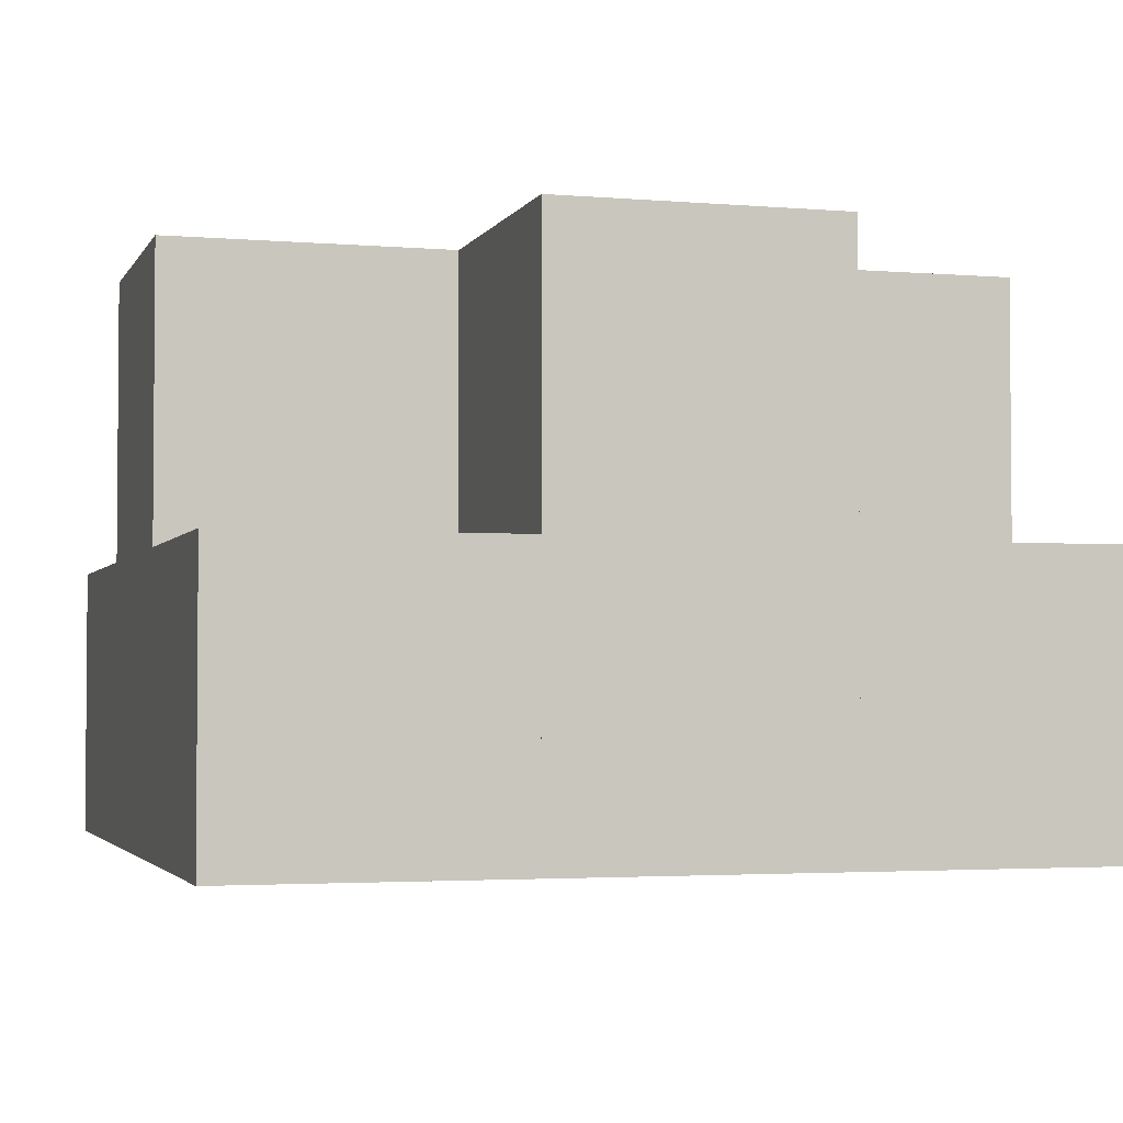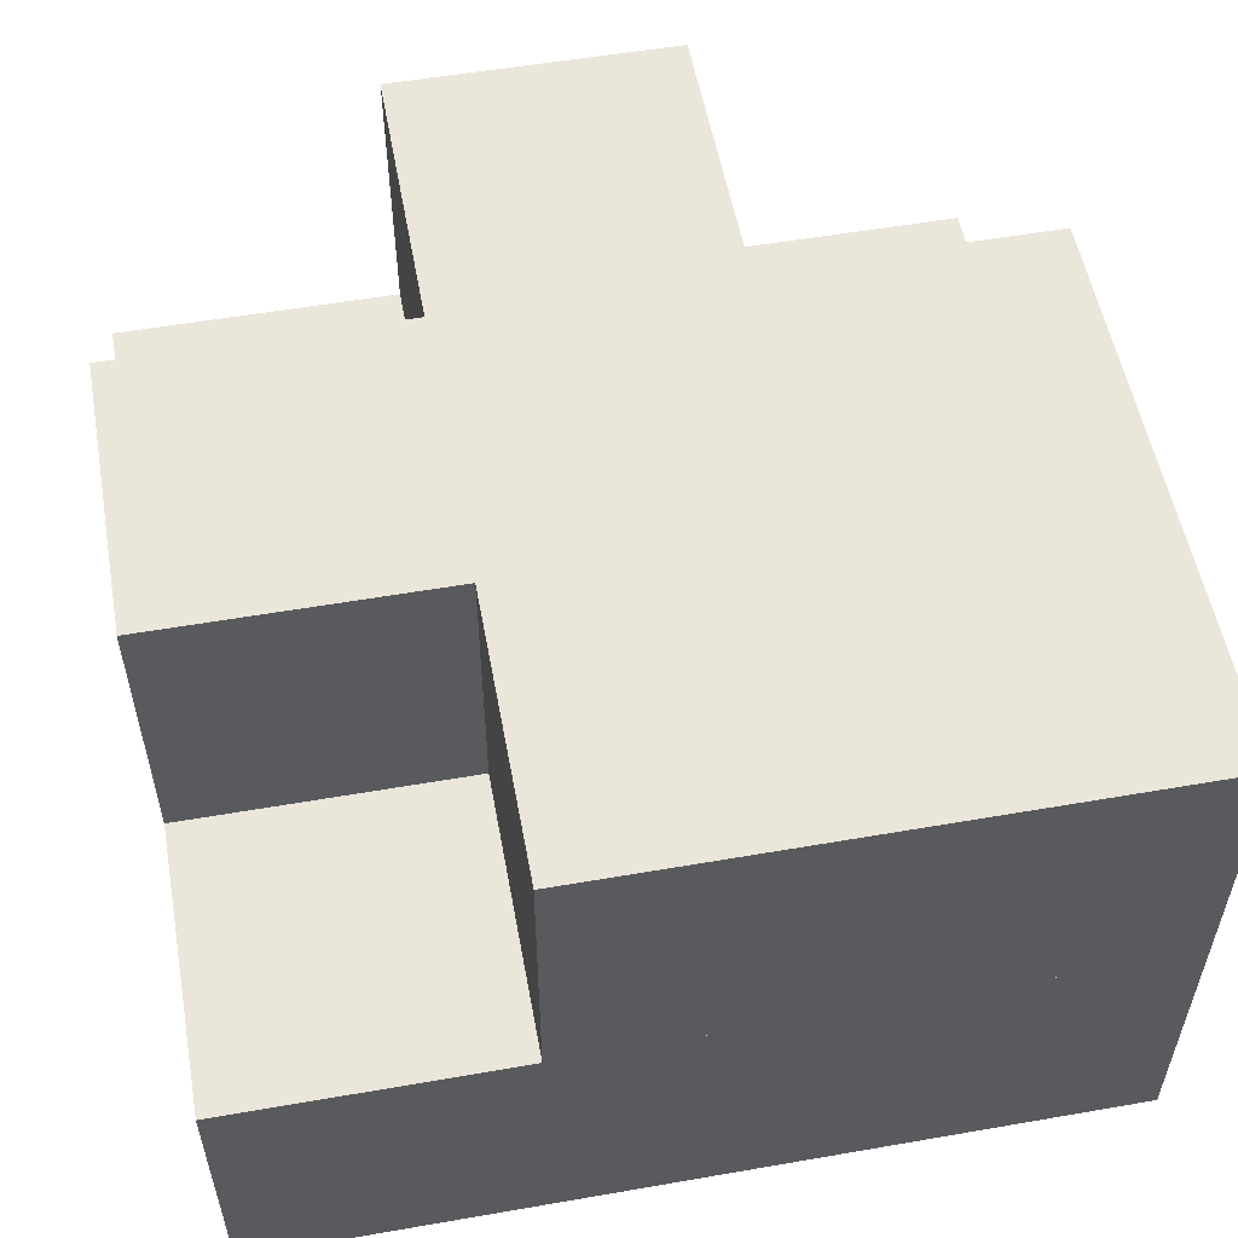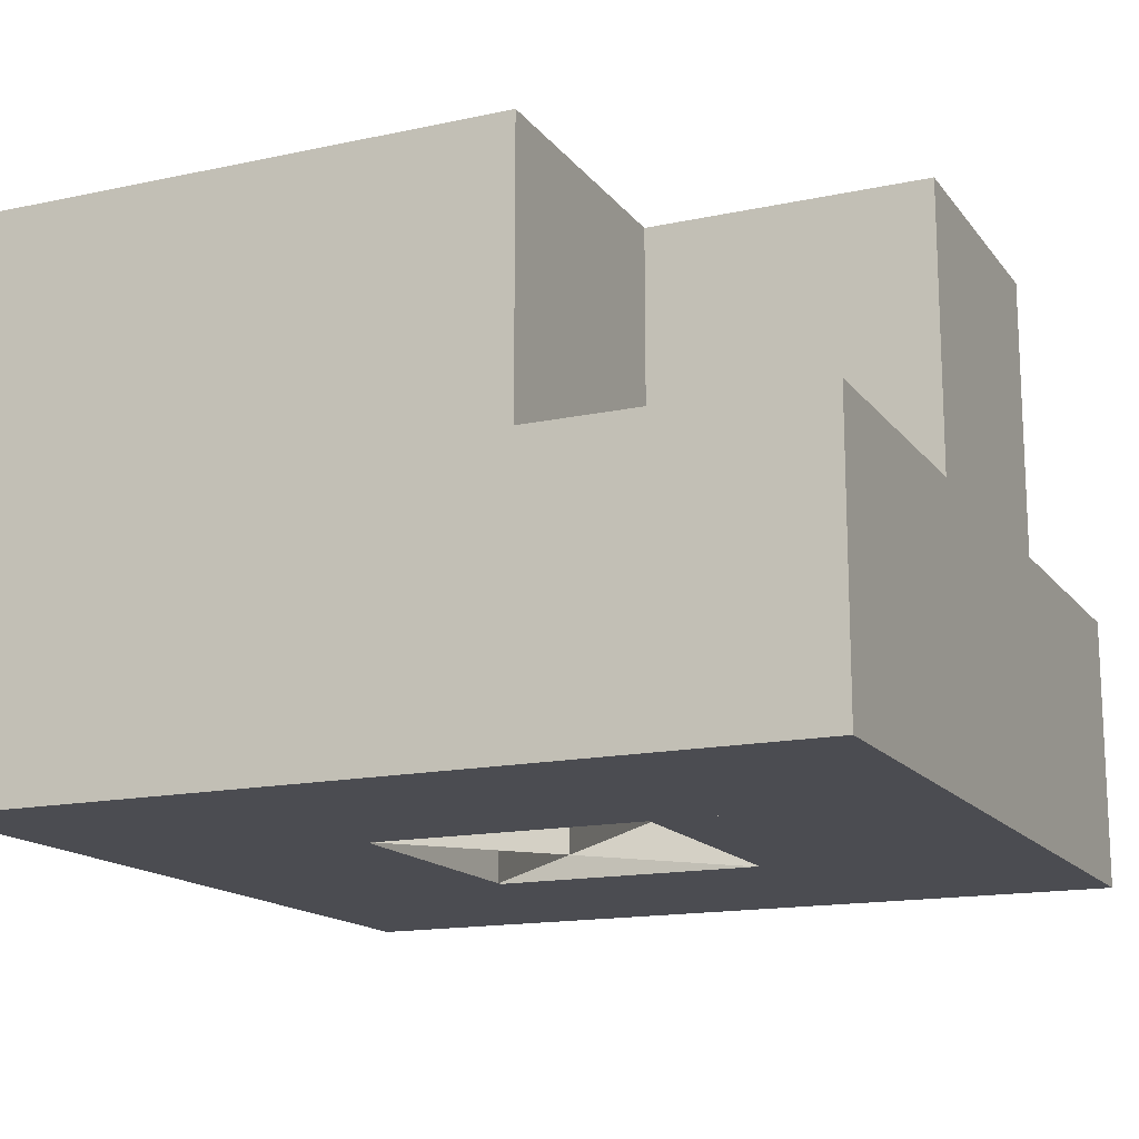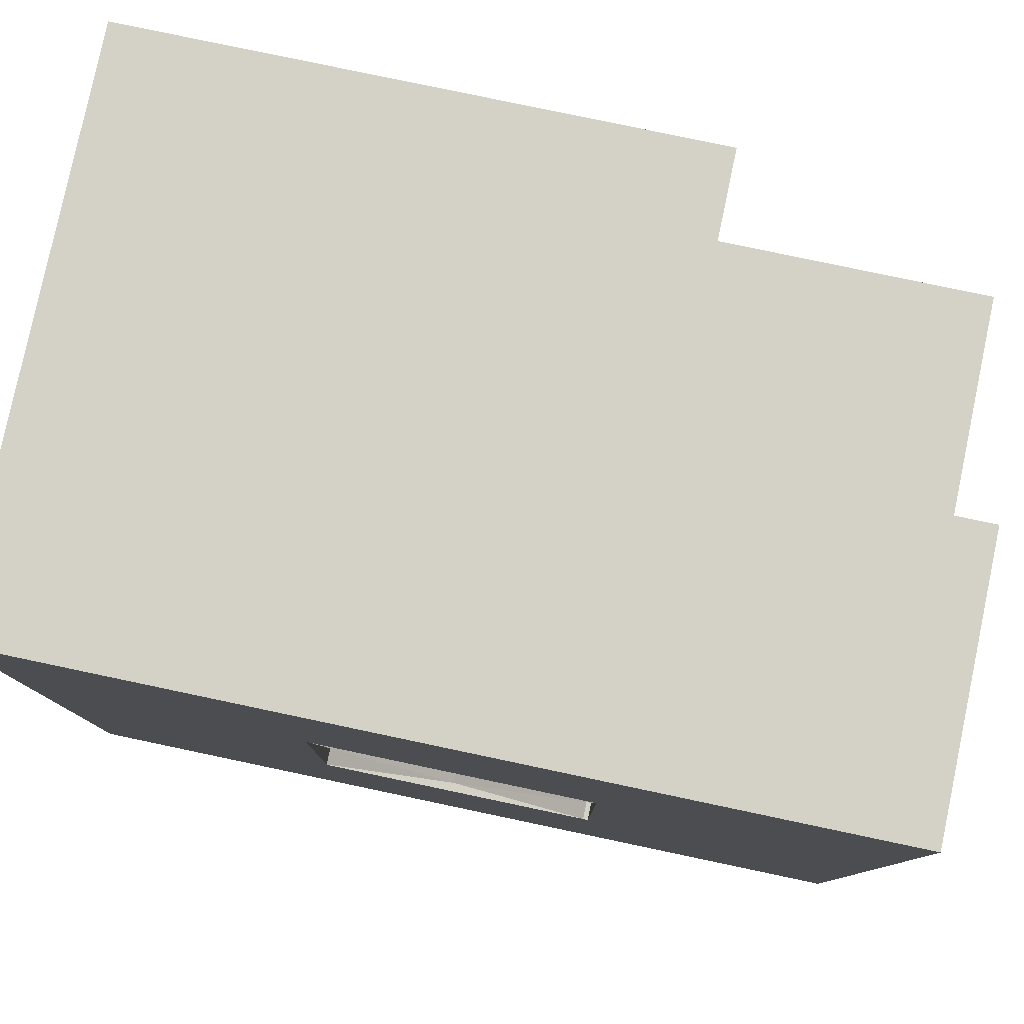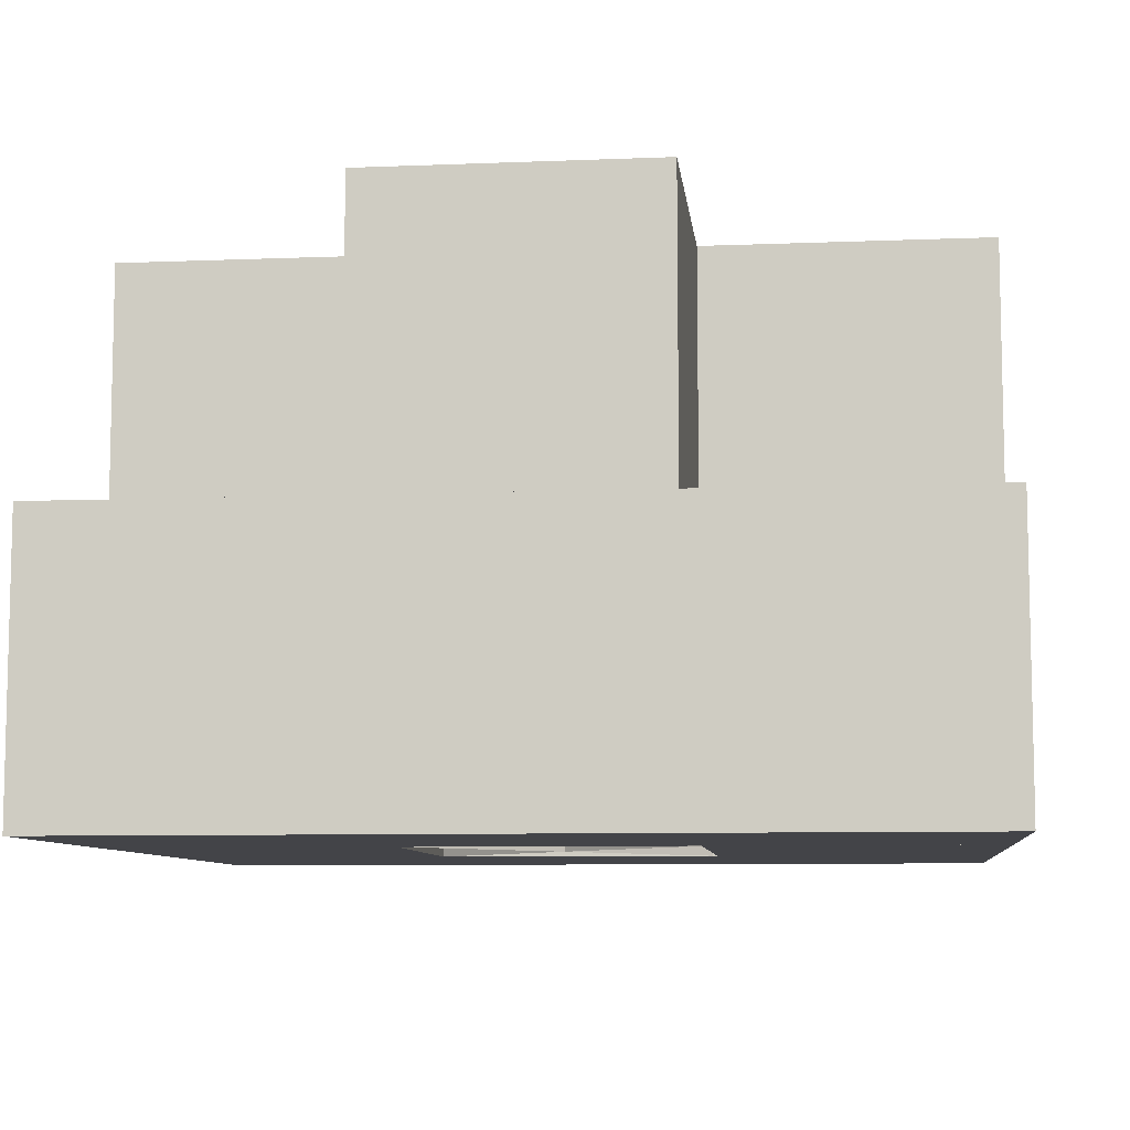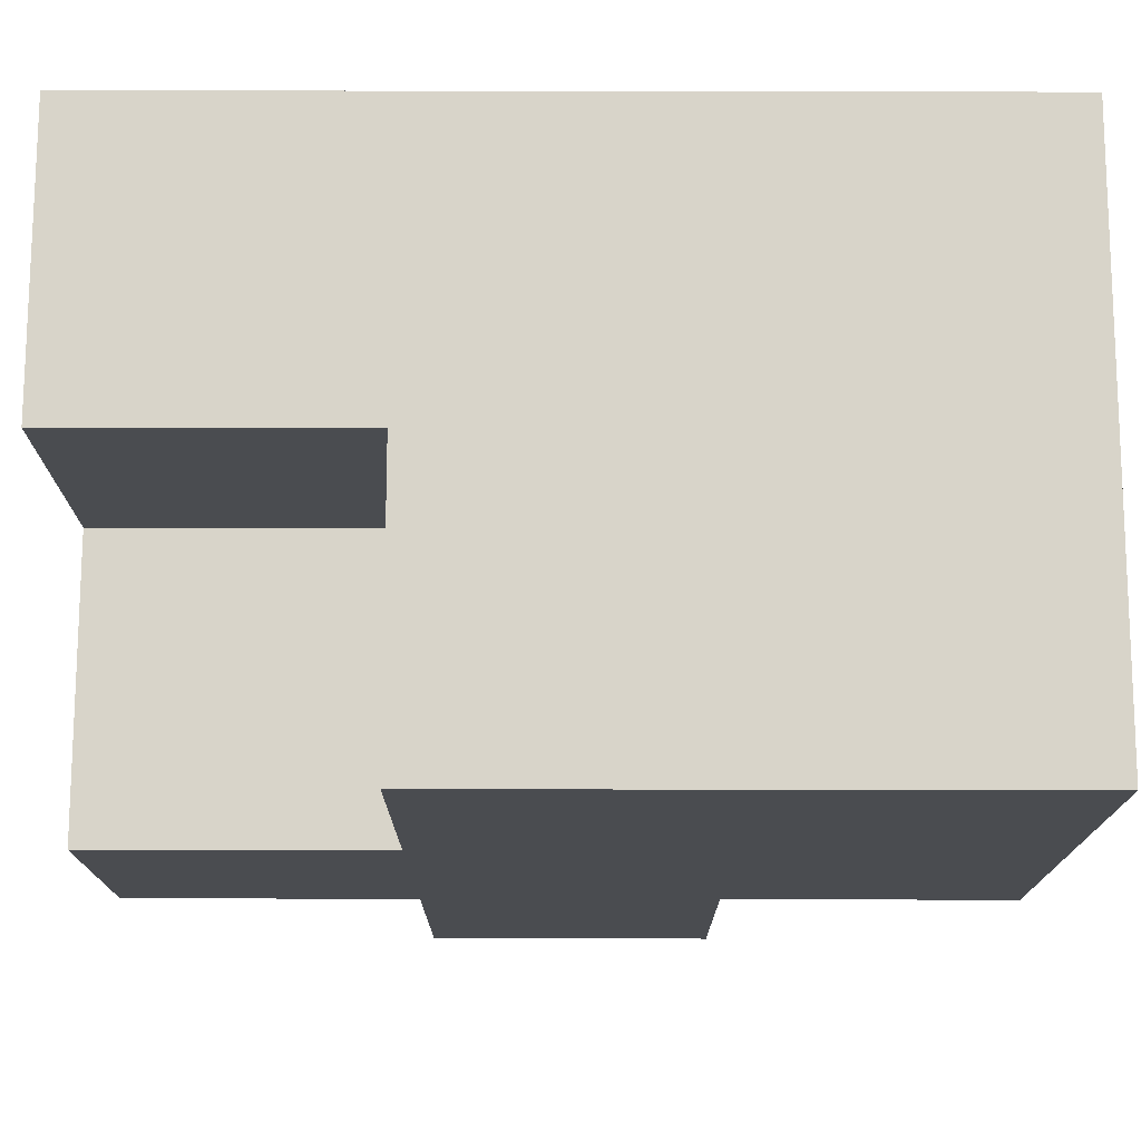
<metadata>
{"format":"obj","ext":"obj","renderer":"f3d","projection":"perspective","resolution":1024,"background":"white","views":[{"elev":-2.9,"azim":163.7,"up":"+Y"},{"elev":54.8,"azim":-100.4,"up":"+Y"},{"elev":-15.4,"azim":24.3,"up":"+Y"},{"elev":79.8,"azim":11.9,"up":"+Z"},{"elev":-8.3,"azim":-173.7,"up":"+Y"},{"elev":75.0,"azim":-179.9,"up":"+Z"}]}
</metadata>
<code>
v 0 1 0
v 1 1 0
v 1 1 -1
v 0 1 -1
v 0 0 -1
v 1 0 -1
v 1 0 0
v 0 0 0
v 2 1 0
v 2 1 -1
v 2 0 -1
v 2 0 0
v 3 1 0
v 3 1 -1
v 3 0 -1
v 3 0 0
v 0 2 0
v 1 2 0
v 1 2 -1
v 0 2 -1
v 2 2 0
v 2 2 -1
v 1 1 -2
v 0 1 -2
v 0 0 -2
v 1 0 -2
v 1.01 1.41 -0.9929
v 1.99 1.41 -2.007
v 1.99 0 -2.007
v 1.01 0 -0.9929
v 0.9929 1.41 -1.99
v 2.007 1.41 -1.01
v 2.007 0 -1.01
v 0.9929 0 -1.99
v 3 1 -2
v 2 1 -2
v 2 0 -2
v 3 0 -2
v 1 2 -2
v 0 2 -2
v 2 2 -2
v 3 2 -1
v 3 2 -2
v 1 1 -3
v 0 1 -3
v 0 0 -3
v 1 0 -3
v 2 1 -3
v 2 0 -3
v 3 1 -3
v 3 0 -3
v 2 2 -3
v 1 2 -3
g default_bush_stem.png
f 27 28 29 30
f 31 32 33 34
g default_leaves_simple.png
f 1 2 3 4
f 5 6 7 8
f 7 6 3 2
f 5 8 1 4
f 6 5 4 3
f 8 7 2 1
f 2 9 10 3
f 6 11 12 7
f 12 11 10 9
f 11 6 3 10
f 7 12 9 2
f 9 13 14 10
f 11 15 16 12
f 16 15 14 13
f 15 11 10 14
f 12 16 13 9
f 17 18 19 20
f 2 3 19 18
f 4 1 17 20
f 3 4 20 19
f 1 2 18 17
f 18 21 22 19
f 9 10 22 21
f 10 3 19 22
f 2 9 21 18
f 4 3 23 24
f 25 26 6 5
f 6 26 23 3
f 25 5 4 24
f 26 25 24 23
f 10 14 35 36
f 37 38 15 11
f 15 38 35 14
f 37 11 10 36
f 38 37 36 35
f 20 19 39 40
f 3 23 39 19
f 24 4 20 40
f 23 24 40 39
f 19 22 41 39
f 23 36 10 3
f 10 36 41 22
f 36 23 39 41
f 22 42 43 41
f 14 35 43 42
f 35 36 41 43
f 10 14 42 22
f 24 23 44 45
f 46 47 26 25
f 26 47 44 23
f 46 25 24 45
f 47 46 45 44
f 23 36 48 44
f 47 49 37 26
f 37 49 48 36
f 49 47 44 48
f 26 37 36 23
f 36 35 50 48
f 49 51 38 37
f 38 51 50 35
f 51 49 48 50
f 39 41 52 53
f 36 48 52 41
f 44 23 39 53
f 48 44 53 52

</code>
